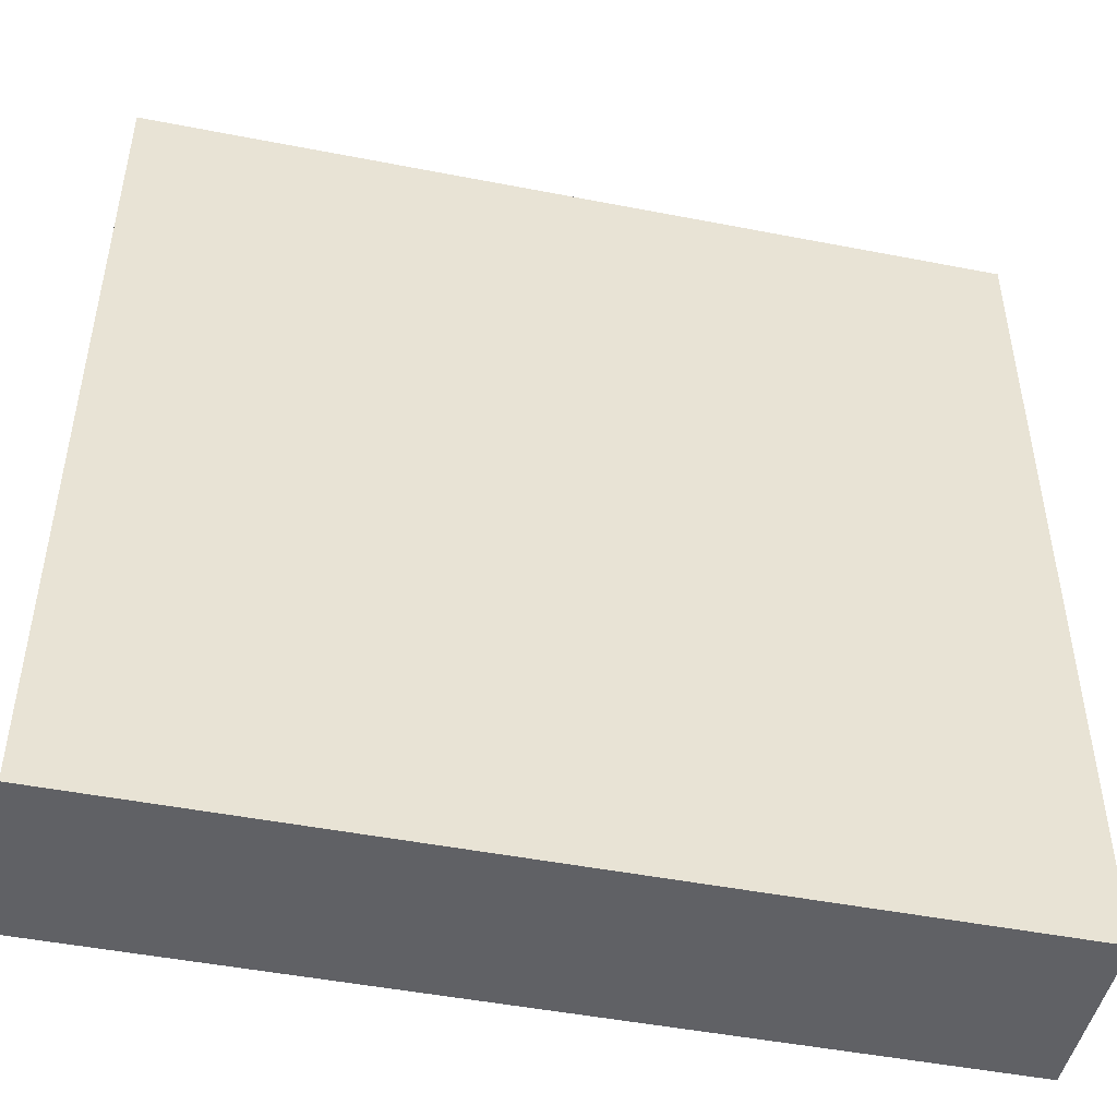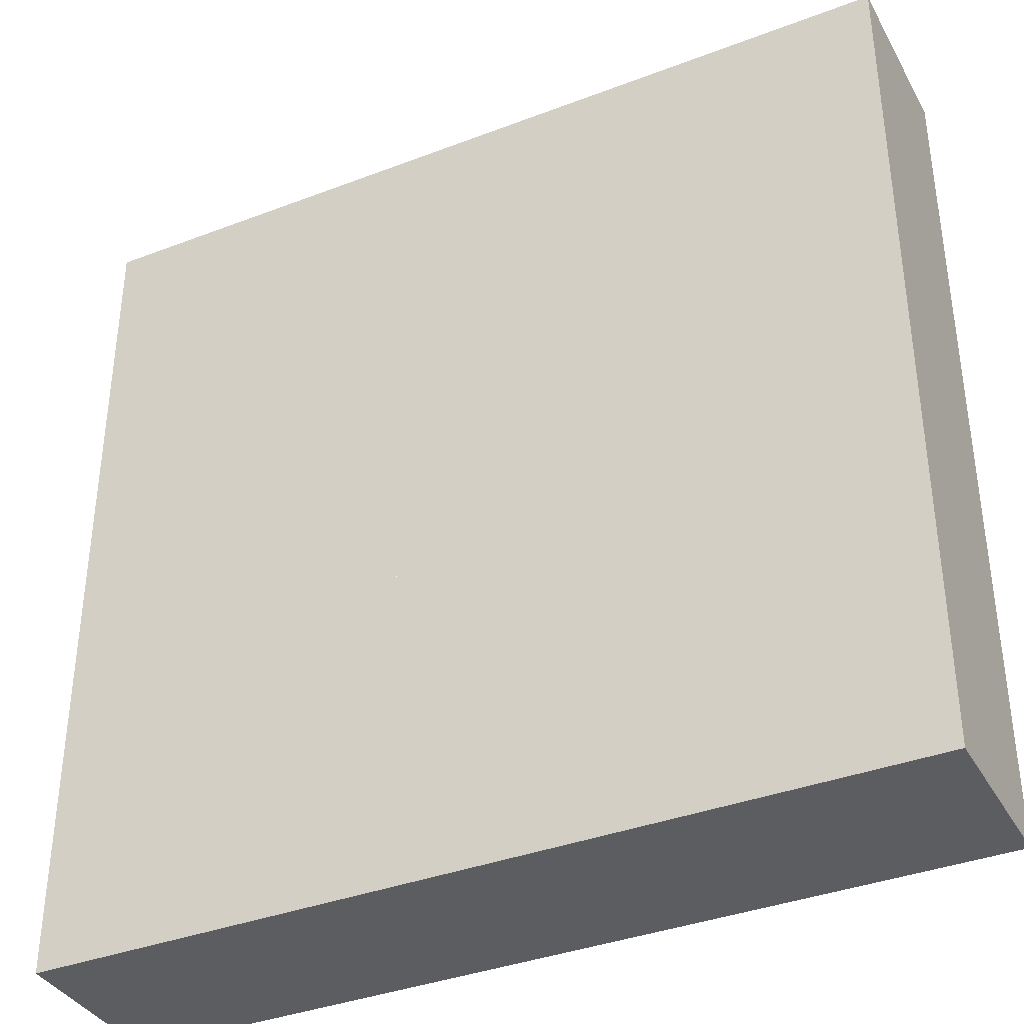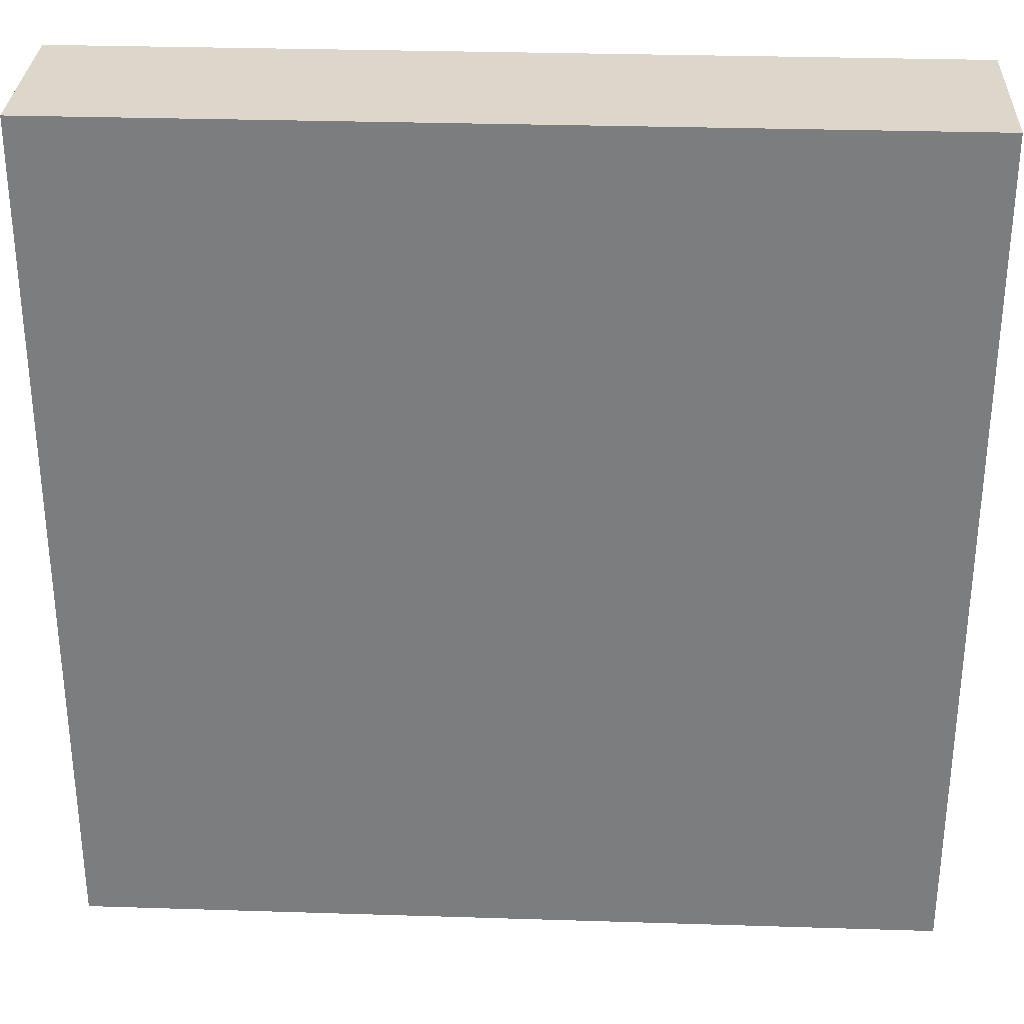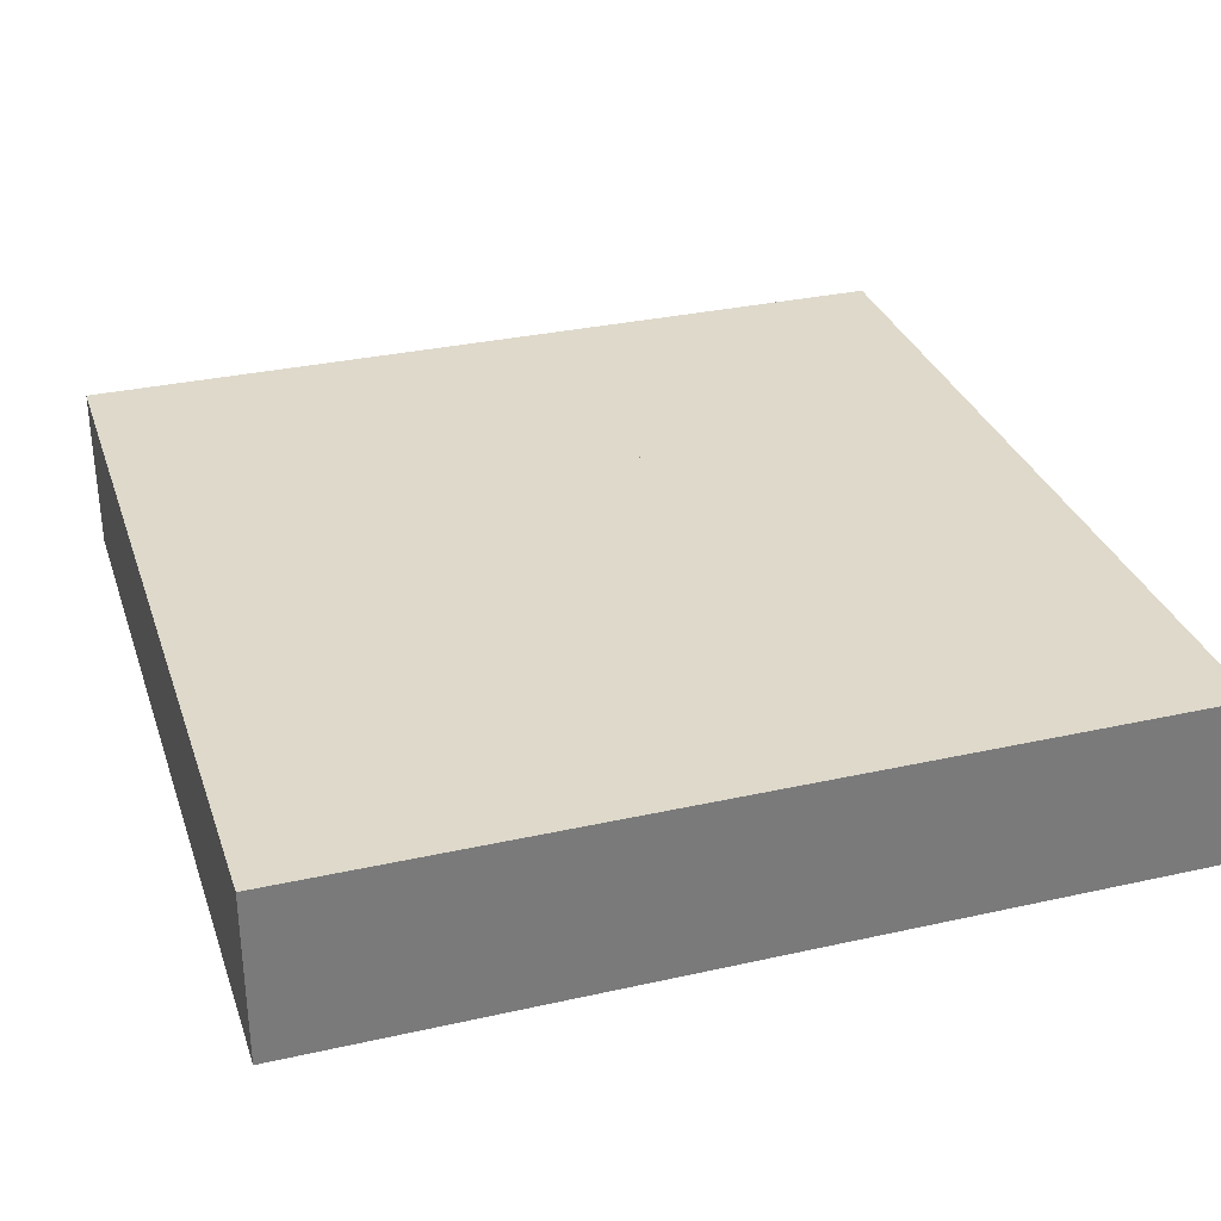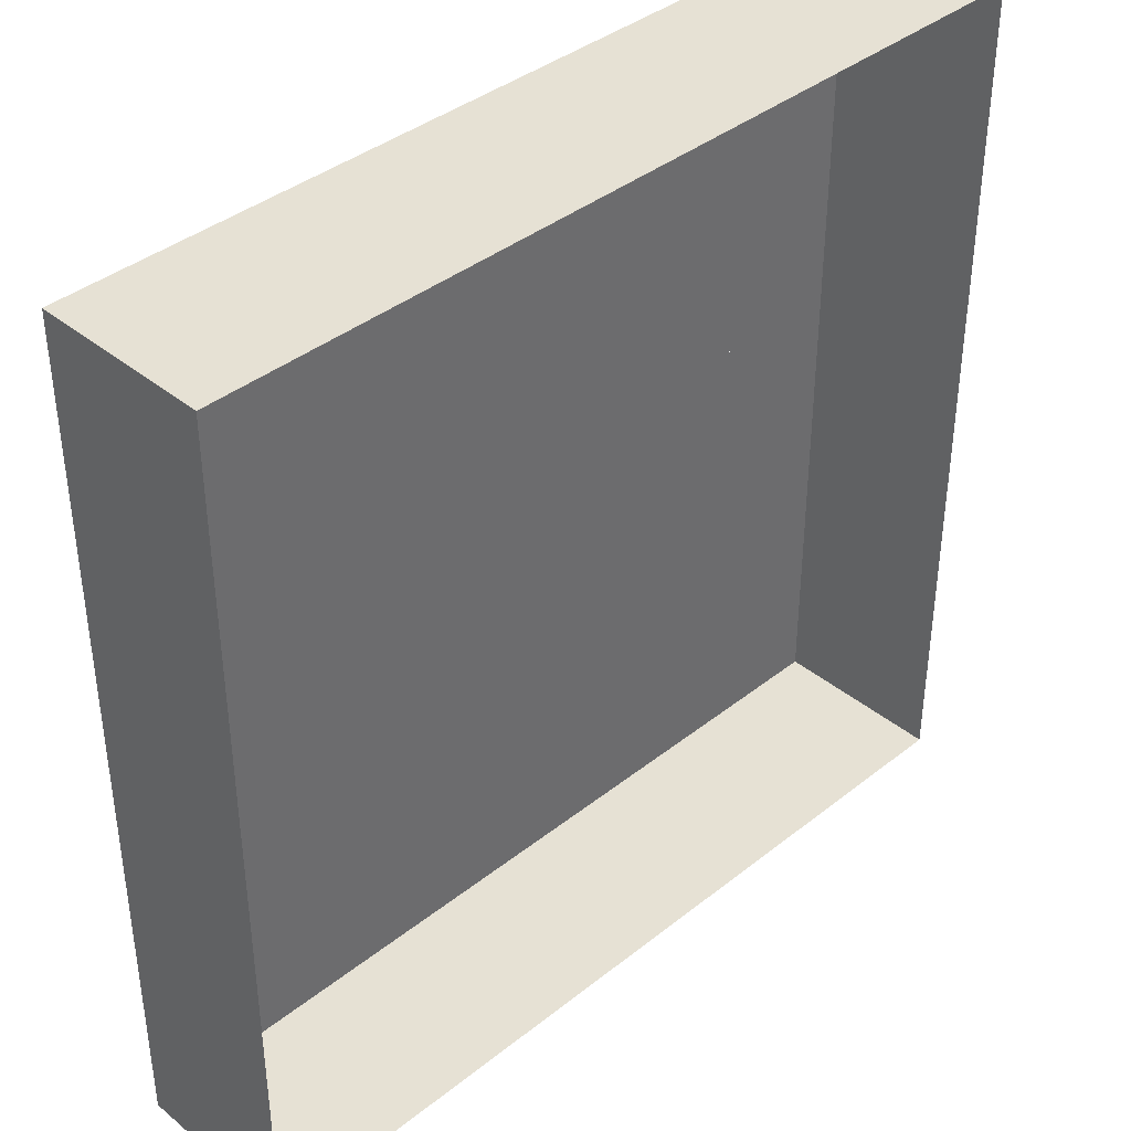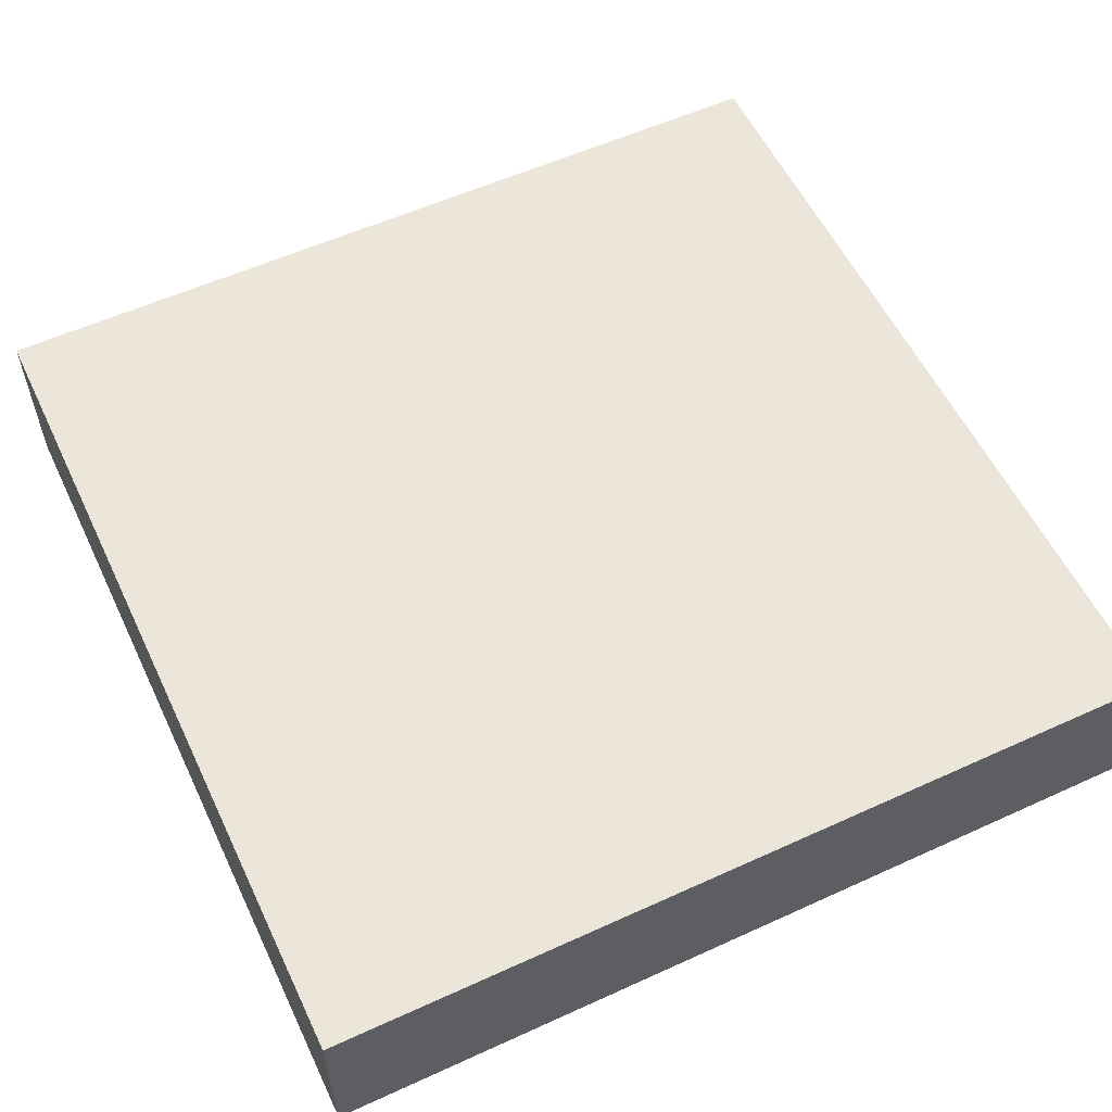
<metadata>
{"format":"obj","ext":"obj","renderer":"f3d","projection":"perspective","resolution":1024,"background":"white","views":[{"elev":-47.6,"azim":167.6,"up":"+Z"},{"elev":-37.2,"azim":-153.8,"up":"+Z"},{"elev":30.7,"azim":-177.4,"up":"+Z"},{"elev":31.8,"azim":-107.5,"up":"+Y"},{"elev":39.3,"azim":-44.6,"up":"+Z"},{"elev":56.9,"azim":154.6,"up":"+Y"}]}
</metadata>
<code>
o MAP01
v -192 0 192
v -192 76.8 192
v -192 76.8 -192
v -192 0 -192
v 192 76.8 -192
v 192 0 -192
v 192 76.8 192
v 192 0 192
v 24 76.8 -80
v 192 76.8 -80
v 24 76.8 -96
v 192 76.8 -48
v 8 76.8 -80
v 0 76.8 -48
v 0 76.8 -64
v 192 76.8 16
v -16 76.8 -48
v 80 76.8 -16
v 80 76.8 16
v 192 76.8 32
v 48 76.8 16
v 32 76.8 32
v 192 76.8 64
v -32 76.8 32
v 48 76.8 48
v 48 76.8 64
v -28 76.8 52
v 32 76.8 52
v 32 76.8 48
v -28 76.8 44
v -48 76.8 48
v -36 76.8 48
v -36 76.8 44
v -48 76.8 16
v -36 76.8 52
v -80 76.8 48
v 32 76.8 64
v 192 76.8 80
v 24 76.8 80
v 24 76.8 64
v -8 76.8 80
v 8 76.8 80
v 8 76.8 64
v -8 76.8 64
v -24 76.8 80
v 8 76.8 -96
v -16 76.8 -64
v 48 76.8 -16
v 32 76.8 -32
v -24 76.8 64
v -80 76.8 16
v -32 76.8 -32
f 1 2 3 4
f 4 3 5 6
f 6 5 7 8
f 8 7 2 1
f 9 10 5
f 11 9 5
f 12 10 13
f 14 12 13
f 15 14 13
f 16 12 17
f 18 19 16
f 20 16 21
f 22 20 21
f 23 20 24
f 25 26 23
f 27 28 29
f 30 27 29
f 31 32 33
f 34 31 33
f 35 32 36
f 37 28 35
f 38 23 37
f 39 38 37
f 40 39 37
f 41 42 43
f 44 41 43
f 7 38 45
f 2 7 45
f 11 5 3
f 46 11 3
f 15 13 46
f 47 15 46
f 22 21 48
f 49 22 48
f 25 23 24
f 30 29 25
f 34 33 30
f 37 35 36
f 40 37 36
f 43 40 36
f 44 43 36
f 50 44 36
f 2 45 50
f 47 46 3
f 49 48 18
f 30 25 24
f 2 50 36
f 17 47 3
f 49 18 16
f 34 30 24
f 2 36 51
f 3 2 51
f 49 16 17
f 34 24 52
f 3 51 34
f 52 49 17
f 3 34 52
f 52 17 3
f 36 31 34
f 51 36 34
f 45 41 44
f 50 45 44
f 35 27 30
f 33 35 30
f 24 22 49
f 52 24 49
f 42 39 40
f 43 42 40
f 37 26 25
f 29 37 25
f 17 14 15
f 47 17 15
f 21 19 18
f 48 21 18
f 13 9 11
f 46 13 11

</code>
